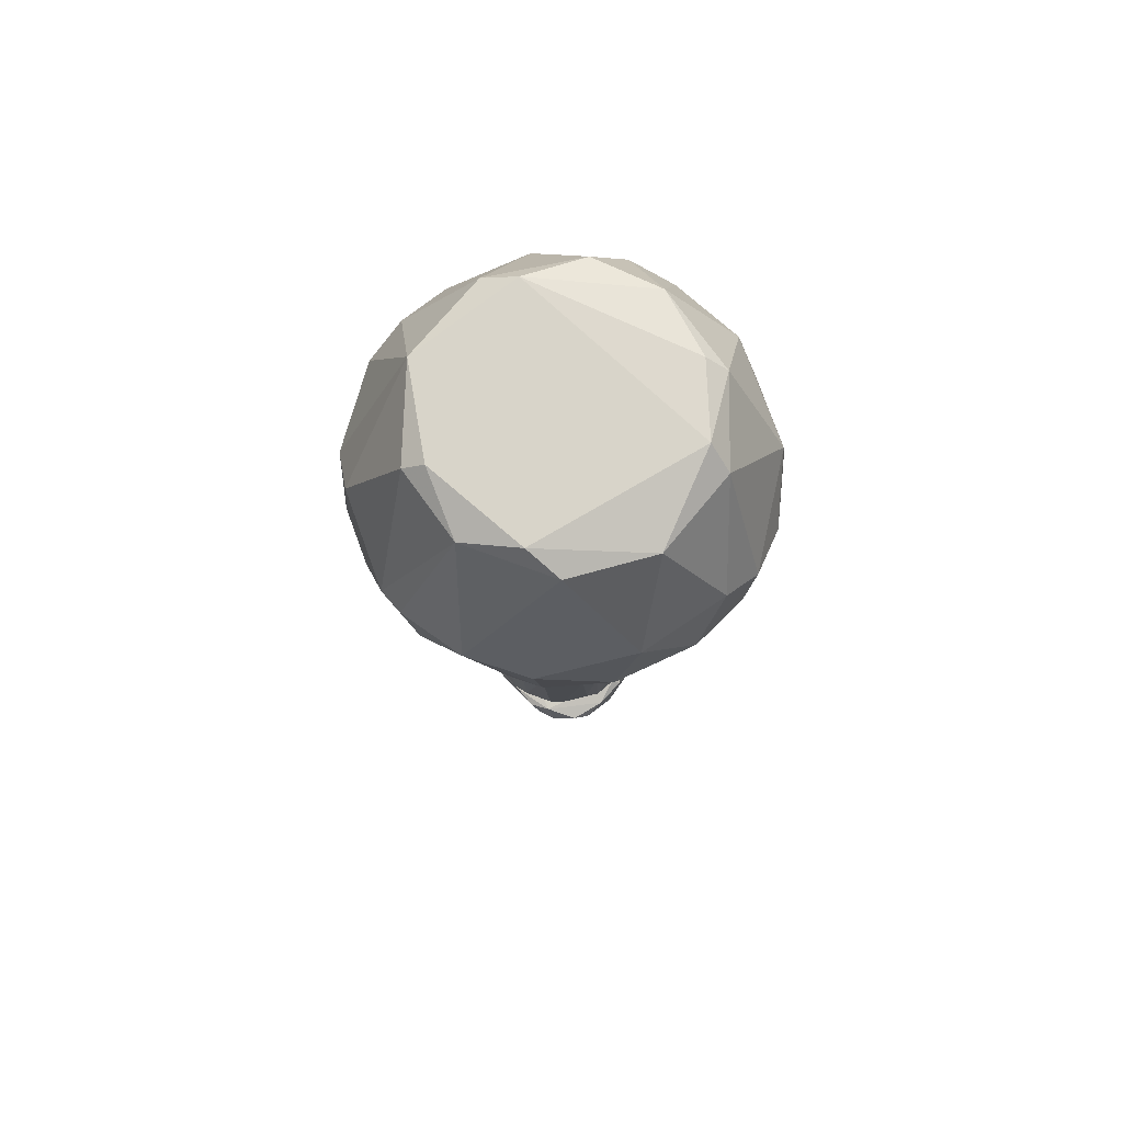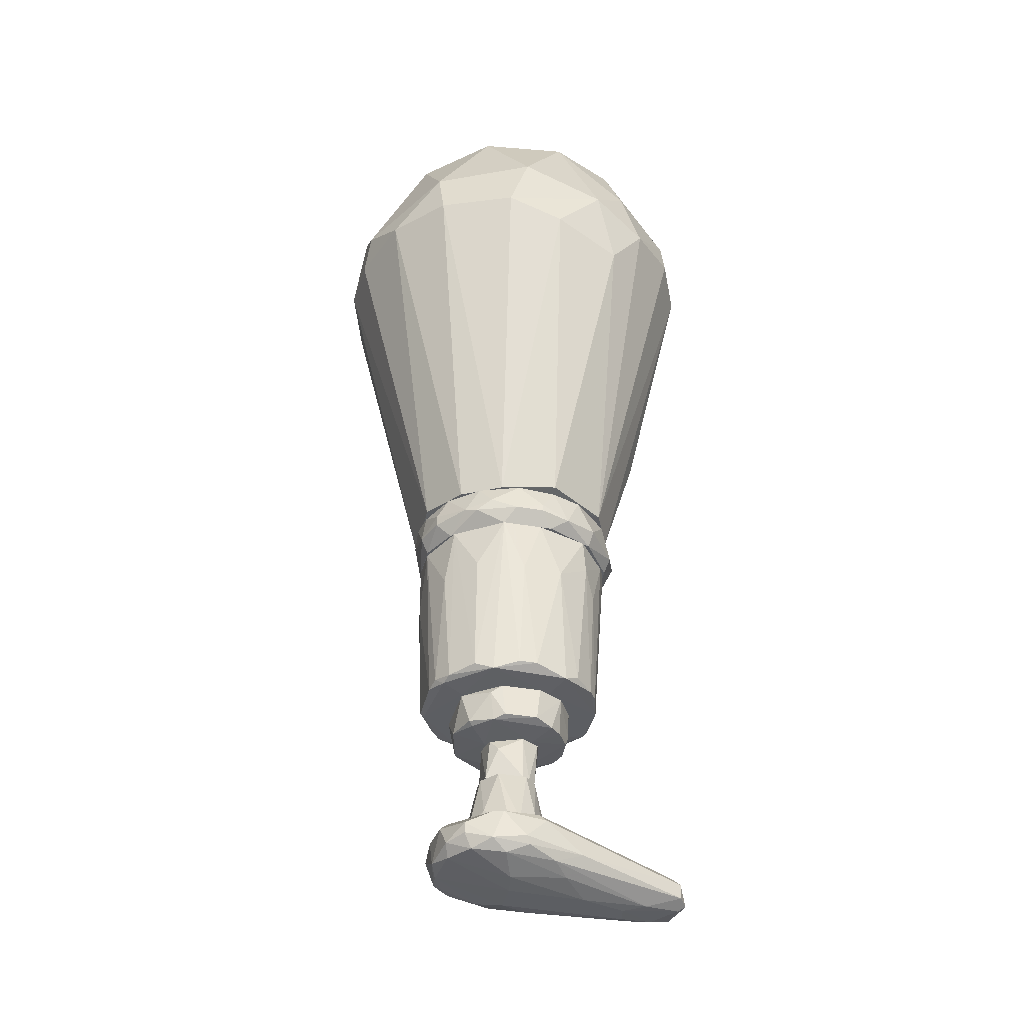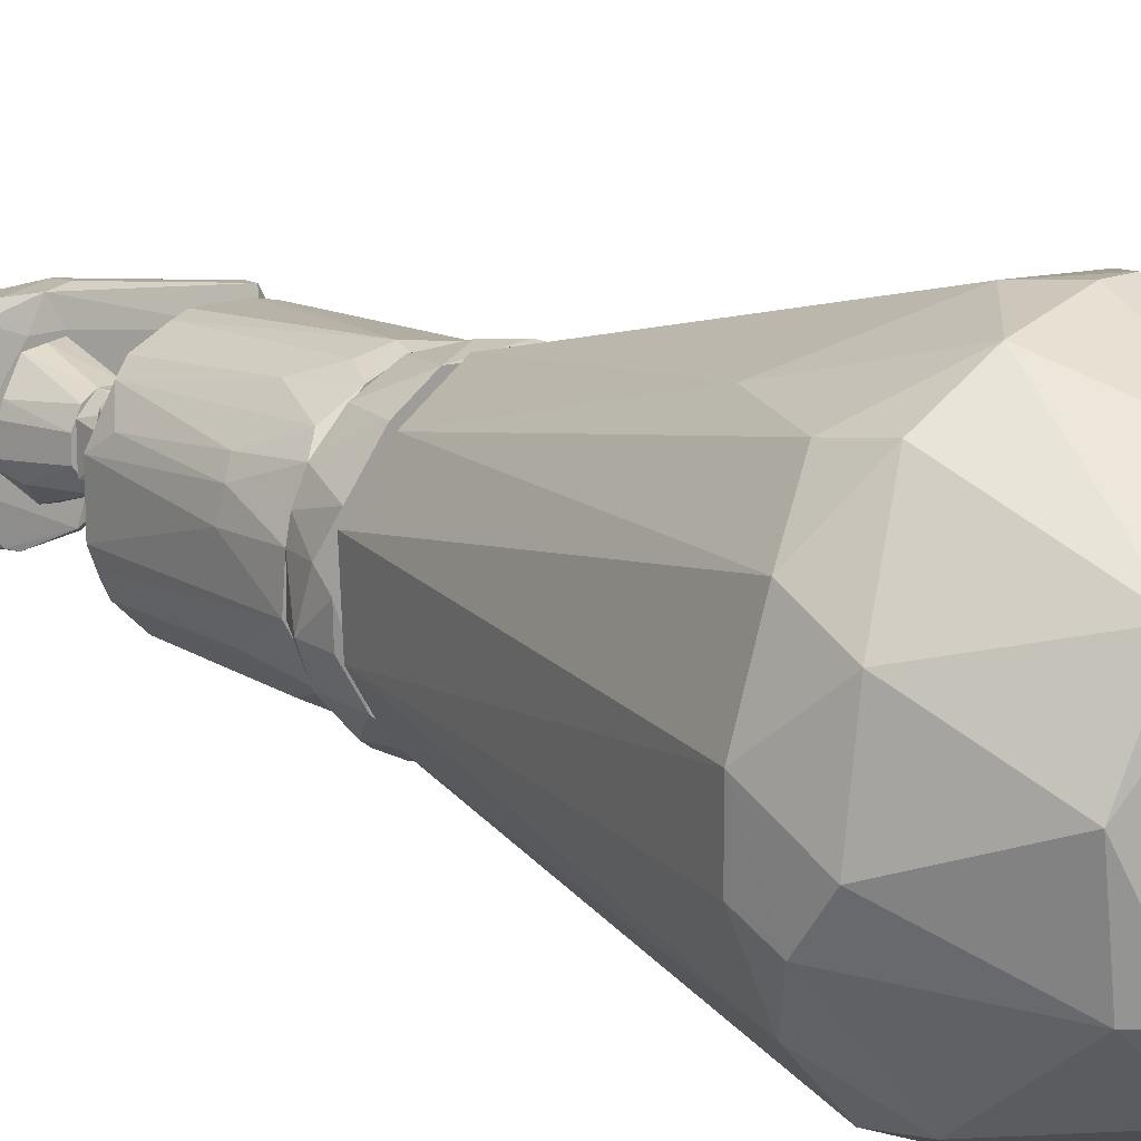
<metadata>
{"format":"obj","ext":"obj","renderer":"f3d","projection":"perspective","resolution":1024,"background":"white","views":[{"elev":75.1,"azim":48.7,"up":"+Y"},{"elev":-37.6,"azim":167.1,"up":"+Y"},{"elev":15.2,"azim":137.5,"up":"+Z"}]}
</metadata>
<code>
o convex_0
v 0.007335 0.05252 -0.0396
v 0.00087 0.0577 0.0289
v -0.003645 0.0577 0.0289
v 0.002806 -0.01015 0.01274
v -0.03531 0.0564 -0.01117
v 0.02414 0.07968 -0.002779
v 0.005392 -0.01015 -0.02345
v 0.03383 0.05253 -0.002772
v -0.02045 0.08291 -0.01439
v -0.01787 -0.01015 0.001749
v -0.02175 0.05317 -0.03378
v -0.02562 0.05576 0.0192
v -0.007524 0.08291 0.01467
v 0.0222 0.05835 0.02049
v 0.01768 -0.01015 -0.000187
v 0.02866 0.05317 -0.02473
v 0.006685 0.08226 -0.02668
v -0.01528 -0.009501 -0.01762
v -0.03338 0.05835 0.006271
v 0.01768 -0.009501 -0.01181
v -0.0114 0.05705 -0.03896
v -0.008817 -0.01015 0.01145
v 0.01121 0.08291 0.01209
v -0.02239 0.08096 0.005628
v -0.01722 0.07902 -0.02538
v -0.004938 -0.008854 -0.0241
v 0.02026 0.05317 -0.03378
v 0.01703 0.08291 -0.01827
v 0.02996 0.05318 0.0108
v 0.01639 0.03574 0.01985
v -0.0295 0.05382 -0.02603
v -0.02498 0.01054 -0.008581
v -0.01075 0.04929 0.02696
v 0.03254 0.0577 -0.01633
v -0.03338 0.0493 0.004985
v 0.0138 -0.006914 0.008207
v 0.02091 0.06222 -0.03185
v 0.003456 0.06416 -0.03831
v 0.01251 -0.01015 -0.01956
v 0.004099 0.05058 0.02825
v -0.01851 0.06222 0.02308
v 0.003456 0.08032 0.01856
v -0.02498 0.08032 -0.01052
v 0.0306 0.06287 0.006278
v -0.005588 0.08032 -0.02991
v -0.003002 0.04864 -0.0396
v -0.02498 0.04864 0.01855
v 0.01768 0.08032 0.0108
v -0.01528 0.04477 -0.03572
v 0.01251 0.05899 0.02631
v -0.0295 0.06093 -0.02409
v 0.03319 0.05189 -0.0131
v -0.01011 0.08032 0.01726
v 0.02155 0.07902 -0.01827
v -0.03338 0.05123 -0.01762
v 0.03254 0.06287 -0.009224
v 0.009921 0.07967 -0.02861
v -0.01851 -0.01015 -0.01052
v 0.02284 0.04994 0.0192
v -0.01787 0.06286 -0.03443
v -0.03338 0.06352 -0.00083
v -0.01399 -0.01015 0.008214
v -0.03015 0.05058 0.01274
v -0.01916 0.05123 0.02373
f 47 62 64
f 7 4 10
f 4 7 15
f 8 15 20
f 10 4 22
f 9 13 23
f 13 9 24
f 19 12 24
f 7 18 26
f 7 1 27
f 17 9 28
f 9 23 28
f 23 6 28
f 15 8 29
f 11 18 31
f 22 4 33
f 19 5 35
f 32 10 35
f 5 32 35
f 4 15 36
f 15 29 36
f 30 4 36
f 27 1 37
f 16 27 37
f 34 16 37
f 1 21 38
f 37 1 38
f 15 7 39
f 20 15 39
f 16 20 39
f 7 27 39
f 27 16 39
f 2 3 40
f 4 30 40
f 3 33 40
f 33 4 40
f 24 12 41
f 3 2 42
f 23 13 42
f 24 9 43
f 9 25 43
f 29 8 44
f 14 29 44
f 9 17 45
f 25 9 45
f 38 21 45
f 1 7 46
f 21 1 46
f 7 26 46
f 6 23 48
f 23 42 48
f 14 44 48
f 44 6 48
f 18 11 49
f 11 21 49
f 26 18 49
f 21 46 49
f 46 26 49
f 2 40 50
f 40 30 50
f 42 2 50
f 14 48 50
f 48 42 50
f 11 31 51
f 5 43 51
f 43 25 51
f 8 20 52
f 20 16 52
f 34 8 52
f 16 34 52
f 13 24 53
f 41 3 53
f 24 41 53
f 3 42 53
f 42 13 53
f 28 6 54
f 34 37 54
f 31 18 55
f 32 5 55
f 5 51 55
f 51 31 55
f 8 34 56
f 6 44 56
f 44 8 56
f 54 6 56
f 34 54 56
f 17 28 57
f 37 38 57
f 45 17 57
f 38 45 57
f 28 54 57
f 54 37 57
f 7 10 58
f 18 7 58
f 10 32 58
f 55 18 58
f 32 55 58
f 29 14 59
f 36 29 59
f 30 36 59
f 14 50 59
f 50 30 59
f 21 11 60
f 25 45 60
f 45 21 60
f 11 51 60
f 51 25 60
f 5 19 61
f 19 24 61
f 43 5 61
f 24 43 61
f 10 22 62
f 62 47 63
f 12 19 63
f 35 10 63
f 19 35 63
f 47 12 63
f 10 62 63
f 33 3 64
f 22 33 64
f 3 41 64
f 41 12 64
f 12 47 64
f 62 22 64
o convex_1
v 0.006039 -0.07931 0.006925
v -0.00042 -0.0806 -0.01828
v -0.001067 -0.0819 -0.01763
v -0.03273 -0.08125 -0.000183
v 0.000226 -0.08578 -0.001476
v 0.01186 -0.07544 -0.009228
v -0.006889 -0.07544 -0.005353
v 0.0138 -0.0819 -0.006644
v -0.02756 -0.08513 0.000462
v -0.00042 -0.07608 0.007573
v -0.003008 -0.07544 -0.01634
v -0.03144 -0.08319 -0.005999
v 0.000873 -0.08513 -0.01117
v -0.02885 -0.07867 -0.004063
v 0.000873 -0.08254 0.006925
v -0.03015 -0.0806 0.003694
v 0.00992 -0.07996 -0.01569
v 0.0125 -0.07737 0.0024
v 0.01186 -0.0819 0.001755
v -0.0211 -0.08578 -0.004063
v 0.005392 -0.07608 -0.01699
v -0.03144 -0.0806 -0.005999
v -0.03144 -0.08384 0.0024
v -0.004944 -0.08125 0.007573
v 0.008626 -0.08254 -0.01505
v -0.02885 -0.07867 -0.000831
v -0.008829 -0.08448 -0.01182
v -0.002361 -0.07544 0.003694
v 0.007332 -0.07608 0.005632
v -0.004297 -0.07673 -0.01699
v 0.01315 -0.07673 -0.009875
v -0.004944 -0.08513 0.001755
v 0.000226 -0.08578 -0.007292
v -0.03144 -0.08448 -0.003415
v 0.008626 -0.0819 0.004987
v 0.004103 -0.08448 0.001755
v -0.0114 -0.08125 -0.0144
v 0.0138 -0.07867 -0.000183
v 0.002809 -0.08319 -0.01634
v 0.005392 -0.08125 -0.01763
v 0.01186 -0.08254 -0.01052
v 0.0125 -0.08254 -0.00277
v -0.02174 -0.08578 -0.000831
v 0.0125 -0.0806 -0.01246
v -0.006237 -0.08319 -0.01505
v -0.02497 -0.08513 -0.005353
v 0.0138 -0.07673 -0.004063
v -0.02304 -0.08319 0.004341
v 0.00992 -0.07802 -0.01569
v -0.00559 -0.07867 0.007573
v -0.02368 -0.08513 0.00111
v -0.03015 -0.07931 -0.005353
v 0.003456 -0.07608 -0.01763
v -0.01334 -0.08578 -0.006644
v 0.009273 -0.07931 0.005632
v 0.004103 -0.07673 0.007573
v -0.03273 -0.08384 -0.004063
v 0.002167 -0.07544 0.003694
v -0.03015 -0.08254 0.003694
f 88 114 123
f 71 70 75
f 71 75 78
f 75 70 85
f 80 68 87
f 71 78 90
f 80 74 90
f 68 80 90
f 70 71 92
f 71 90 92
f 90 74 92
f 69 84 97
f 84 73 98
f 73 87 98
f 65 79 99
f 83 99 100
f 96 69 100
f 79 96 100
f 99 79 100
f 66 67 101
f 76 86 101
f 94 66 101
f 86 94 101
f 83 72 102
f 82 83 102
f 89 77 103
f 77 91 103
f 67 66 104
f 81 89 104
f 103 67 104
f 89 103 104
f 77 89 105
f 97 77 105
f 97 105 106
f 72 83 106
f 69 97 106
f 83 100 106
f 100 69 106
f 105 72 106
f 84 69 107
f 73 84 107
f 69 96 107
f 89 81 108
f 95 72 108
f 72 105 108
f 105 89 108
f 101 67 109
f 76 101 109
f 67 103 109
f 103 91 109
f 84 98 110
f 76 109 110
f 109 91 110
f 93 82 111
f 70 93 111
f 72 95 111
f 95 70 111
f 102 72 111
f 82 102 111
f 79 88 112
f 85 70 113
f 70 95 113
f 104 85 113
f 81 104 113
f 108 81 113
f 95 108 113
f 74 80 114
f 88 74 114
f 87 73 115
f 96 79 115
f 73 107 115
f 107 96 115
f 79 112 115
f 112 87 115
f 78 75 116
f 86 68 116
f 90 78 116
f 68 90 116
f 75 94 116
f 94 86 116
f 75 85 117
f 66 94 117
f 94 75 117
f 104 66 117
f 85 104 117
f 91 77 118
f 97 84 118
f 77 97 118
f 84 110 118
f 110 91 118
f 83 82 119
f 82 93 119
f 65 99 119
f 99 83 119
f 79 65 120
f 74 88 120
f 88 79 120
f 93 74 120
f 65 119 120
f 119 93 120
f 86 76 121
f 68 86 121
f 87 68 121
f 98 87 121
f 76 110 121
f 110 98 121
f 70 92 122
f 92 74 122
f 74 93 122
f 93 70 122
f 80 87 123
f 87 112 123
f 112 88 123
f 114 80 123
o convex_2
v -0.006235 -0.07285 -0.00729
v 0.007337 -0.07349 -0.003415
v 0.007337 -0.07543 -0.003415
v -0.002357 -0.07543 0.003049
v -0.001064 -0.06445 0.000463
v 0.002811 -0.06445 -0.009876
v 0.001518 -0.07543 -0.01311
v -0.004295 -0.06445 -0.007937
v 0.004104 -0.06445 -0.000829
v -0.006235 -0.07543 -0.002123
v 0.003458 -0.07479 0.002402
v 0.007337 -0.07349 -0.00729
v -0.004942 -0.06445 -0.004064
v -0.003648 -0.07543 -0.01117
v 0.005396 -0.06445 -0.006643
v -0.002357 -0.06445 -0.009876
v -0.003648 -0.06445 -0.001476
v 0.005396 -0.0722 -0.009876
v 0.002165 -0.06445 0.000463
v 0.00669 -0.07543 -0.008584
v -0.000417 -0.07479 -0.01311
v -0.005588 -0.07349 -0.000829
v 0.00669 -0.07349 -0.001476
v -0.005588 -0.07543 -0.009231
v 0.005396 -0.06445 -0.003415
v 0.000873 -0.07414 0.003049
v -0.003648 -0.07285 -0.01117
f 137 147 150
f 126 127 130
f 128 129 131
f 129 128 132
f 130 127 133
f 127 126 134
f 125 126 135
f 131 124 136
f 128 131 136
f 124 133 136
f 130 133 137
f 129 132 138
f 125 135 138
f 131 129 139
f 127 128 140
f 128 136 140
f 130 129 141
f 129 138 141
f 138 135 141
f 132 128 142
f 134 132 142
f 126 130 143
f 135 126 143
f 130 141 143
f 141 135 143
f 129 130 144
f 130 137 144
f 139 129 144
f 133 127 145
f 136 133 145
f 127 140 145
f 140 136 145
f 126 125 146
f 134 126 146
f 132 134 146
f 124 131 147
f 133 124 147
f 137 133 147
f 125 138 148
f 138 132 148
f 146 125 148
f 132 146 148
f 128 127 149
f 127 134 149
f 142 128 149
f 134 142 149
f 131 139 150
f 144 137 150
f 139 144 150
f 147 131 150
o convex_3
v -0.00494 -0.0108 0.01274
v -0.002355 -0.01533 -0.02474
v -0.002355 -0.01404 -0.02474
v 0.01833 -0.01274 -0.00342
v 0.003456 -0.01791 0.01145
v -0.01851 -0.01791 -0.00342
v -0.01657 -0.01016 -0.01504
v 0.0138 -0.01791 -0.01634
v 0.01444 -0.01016 -0.01698
v 0.01186 -0.01016 0.008219
v -0.01269 -0.01791 -0.01892
v -0.01786 -0.01016 0.00175
v 0.01444 -0.01791 0.003695
v -0.01269 -0.01791 0.00692
v 0.002166 -0.01016 -0.02409
v 0.004751 -0.01791 -0.0228
v -0.02045 -0.01468 -0.007937
v 0.01833 -0.01533 -0.01052
v -0.01011 -0.01016 -0.02151
v 0.01186 -0.01468 -0.02086
v 0.01833 -0.01016 -0.006
v -0.01399 -0.01016 0.008219
v 0.006041 -0.01016 0.01209
v -0.01334 -0.01533 -0.02022
v -0.004295 -0.01791 0.01145
v -0.0198 -0.01533 -0.002128
v 0.01703 -0.01791 -0.00342
v 0.01703 -0.01016 0.00175
v -0.01851 -0.01597 -0.01311
v 0.009921 -0.01791 0.008219
v 0.007336 -0.01339 -0.02345
v -0.01916 -0.01016 -0.006645
v -0.01205 -0.01339 0.009511
v -0.007525 -0.01597 -0.02345
v 0.01639 -0.01339 -0.01569
v -0.004295 -0.01791 -0.0228
v -0.01786 -0.01791 -0.01117
v 0.009275 -0.01016 -0.02151
v -0.001065 -0.01404 0.01274
v -0.01464 -0.01791 0.004983
v 0.002811 -0.01533 -0.02474
v 0.01768 -0.0108 -0.01117
v 0.01703 -0.01791 -0.009874
v 0.01639 -0.01533 -0.01569
v -0.00494 -0.01016 -0.02345
v -0.00882 -0.01016 0.01145
v 0.01639 -0.01791 -0.000187
v 0.009921 -0.01533 -0.02215
v -0.01399 -0.0121 0.008219
f 176 190 199
f 155 156 158
f 159 157 160
f 158 156 161
f 160 157 162
f 155 158 163
f 156 155 164
f 157 159 165
f 158 161 166
f 157 165 169
f 159 160 171
f 154 168 171
f 160 162 172
f 160 172 173
f 157 169 174
f 164 155 175
f 167 156 176
f 163 158 177
f 168 154 177
f 160 163 178
f 154 171 178
f 171 160 178
f 167 157 179
f 174 161 179
f 157 174 179
f 155 163 180
f 163 160 180
f 173 155 180
f 160 173 180
f 162 157 182
f 157 167 182
f 167 176 182
f 176 162 182
f 164 175 183
f 153 152 184
f 161 174 184
f 174 169 184
f 170 159 185
f 152 166 186
f 166 161 186
f 184 152 186
f 161 184 186
f 161 156 187
f 156 167 187
f 179 161 187
f 167 179 187
f 165 159 188
f 159 170 188
f 181 165 188
f 170 181 188
f 173 151 189
f 155 173 189
f 151 175 189
f 175 155 189
f 156 164 190
f 176 156 190
f 152 153 191
f 153 165 191
f 166 152 191
f 165 181 191
f 159 171 192
f 171 168 192
f 168 185 192
f 185 159 192
f 177 158 193
f 168 177 193
f 158 170 194
f 185 168 194
f 170 185 194
f 193 158 194
f 168 193 194
f 165 153 195
f 169 165 195
f 153 184 195
f 184 169 195
f 151 173 196
f 173 172 196
f 175 151 196
f 172 183 196
f 183 175 196
f 177 154 197
f 163 177 197
f 154 178 197
f 178 163 197
f 158 166 198
f 170 158 198
f 181 170 198
f 166 191 198
f 191 181 198
f 172 162 199
f 162 176 199
f 183 172 199
f 164 183 199
f 190 164 199
o convex_4
v 0.00281 -0.01792 0.01145
v 0.00281 -0.01856 -0.0228
v 0.00087 -0.02761 -0.0228
v -0.01786 -0.01792 -0.009874
v 0.007982 -0.04958 0.006276
v -0.01593 -0.04893 -0.001478
v 0.01509 -0.04764 -0.01182
v 0.01703 -0.01792 -0.003418
v -0.007524 -0.04893 -0.01957
v -0.01076 -0.02826 0.008862
v -0.00365 -0.04829 0.0108
v 0.01251 -0.04764 0.005631
v -0.01141 -0.01792 -0.01957
v -0.01528 -0.01792 0.00369
v 0.01315 -0.01792 -0.01698
v 0.006042 -0.04893 -0.02021
v -0.01464 -0.04829 -0.01311
v 0.01251 -0.01921 0.006276
v 0.006042 -0.04764 0.01015
v -0.0127 -0.04764 0.006276
v 0.01574 -0.04829 -0.000832
v -0.004296 -0.01792 0.01145
v 0.01703 -0.01856 -0.009874
v -0.01786 -0.01856 -0.001478
v -0.006233 -0.02761 -0.02215
v -0.00171 -0.04764 -0.02151
v 0.009274 -0.04764 -0.01892
v -0.01528 -0.04958 -0.001478
v 0.009919 -0.04958 -0.01117
v 0.01638 -0.02696 0.000462
v 0.004751 -0.01792 -0.0228
v 0.009919 -0.02696 0.008862
v 0.002164 -0.0205 0.01209
v -0.01593 -0.04893 -0.00858
v -0.01334 -0.01792 0.006922
v -0.01399 -0.02826 -0.01634
v -0.01011 -0.04764 -0.01827
v -0.01786 -0.02632 -0.006643
v 0.01574 -0.04829 -0.009229
v 0.01703 -0.02761 -0.003418
v -0.002359 -0.01792 -0.0228
v 0.01315 -0.04829 -0.01504
v -0.005591 -0.04958 -0.01504
v 0.009274 -0.02632 -0.02021
v -0.004942 -0.04893 0.01015
v 0.01445 -0.01792 0.00369
v 0.003459 -0.04829 0.0108
v -0.004942 -0.0457 0.0108
v 0.01445 -0.02761 -0.01504
v -0.01528 -0.0457 0.001754
v -0.01657 -0.01856 -0.01311
v -0.01528 -0.02761 0.00369
v 0.001519 -0.04764 -0.02151
v 0.01057 -0.04829 0.007571
v 0.006042 -0.02179 0.0108
v 0.01509 -0.04893 -0.000832
v -0.008816 -0.04829 0.008862
v 0.01509 -0.02761 0.003045
v -0.00817 -0.02115 0.01015
v 0.007982 -0.01792 0.009508
v 0.01509 -0.04441 0.001754
v -0.01205 -0.02373 -0.01892
v -0.01334 -0.04829 -0.01504
v 0.0138 -0.04893 -0.01311
f 238 255 263
f 203 200 207
f 203 207 212
f 200 203 213
f 212 207 214
f 200 213 221
f 214 207 222
f 213 203 223
f 215 208 225
f 224 202 225
f 208 224 225
f 219 205 227
f 204 227 228
f 202 201 230
f 212 214 230
f 226 215 230
f 211 217 231
f 200 221 232
f 203 216 233
f 227 205 233
f 219 209 234
f 221 213 234
f 224 208 236
f 223 203 237
f 205 223 237
f 203 233 237
f 233 205 237
f 206 222 238
f 222 207 239
f 207 229 239
f 229 220 239
f 238 222 239
f 220 238 239
f 201 202 240
f 202 224 240
f 224 212 240
f 230 201 240
f 212 230 240
f 226 214 241
f 215 226 241
f 208 215 242
f 215 228 242
f 228 227 242
f 233 208 242
f 227 233 242
f 214 226 243
f 230 214 243
f 226 230 243
f 227 204 244
f 207 200 245
f 229 207 245
f 218 232 246
f 232 210 246
f 210 244 246
f 244 204 246
f 210 232 247
f 232 221 247
f 222 206 248
f 214 222 248
f 206 241 248
f 241 214 248
f 205 219 249
f 223 205 249
f 203 212 250
f 216 203 250
f 235 216 250
f 213 223 251
f 219 234 251
f 234 213 251
f 249 219 251
f 223 249 251
f 225 202 252
f 215 225 252
f 202 230 252
f 230 215 252
f 211 231 253
f 231 218 253
f 246 204 253
f 218 246 253
f 218 231 254
f 232 218 254
f 220 211 255
f 204 228 255
f 238 220 255
f 253 204 255
f 211 253 255
f 209 219 256
f 219 227 256
f 244 210 256
f 227 244 256
f 247 209 256
f 210 247 256
f 217 211 257
f 245 217 257
f 229 245 257
f 234 209 258
f 221 234 258
f 209 247 258
f 247 221 258
f 231 217 259
f 200 232 259
f 245 200 259
f 217 245 259
f 254 231 259
f 232 254 259
f 211 220 260
f 220 229 260
f 257 211 260
f 229 257 260
f 212 224 261
f 224 236 261
f 250 212 261
f 235 250 261
f 233 216 262
f 208 233 262
f 216 235 262
f 236 208 262
f 235 261 262
f 261 236 262
f 228 215 263
f 206 238 263
f 241 206 263
f 215 241 263
f 255 228 263
o convex_5
v 0.001519 -0.05669 0.000463
v -0.001711 -0.06445 -0.009878
v -0.003004 -0.06445 -0.009231
v 0.002166 -0.06445 0.000463
v 0.004105 -0.05734 -0.008584
v -0.005589 -0.05669 -0.005352
v -0.003649 -0.06445 -0.001476
v 0.004752 -0.06445 -0.007938
v -0.001711 -0.05669 -0.009878
v 0.004752 -0.05669 -0.004062
v -0.003004 -0.05669 0.000463
v 0.004752 -0.06445 -0.002122
v 0.002813 -0.05928 -0.009878
v -0.004296 -0.06445 -0.007938
v -0.004942 -0.05669 -0.007938
v -0.001064 -0.06445 0.000463
v 0.002813 -0.05669 -0.000183
f 275 273 280
f 266 265 267
f 266 267 270
f 267 265 271
f 265 266 272
f 269 264 272
f 271 268 273
f 272 264 273
f 268 272 273
f 267 264 274
f 264 269 274
f 269 270 274
f 267 271 275
f 271 273 275
f 271 265 276
f 268 271 276
f 265 272 276
f 272 268 276
f 270 269 277
f 266 270 277
f 272 266 278
f 269 272 278
f 277 269 278
f 266 277 278
f 270 267 279
f 267 274 279
f 274 270 279
f 264 267 280
f 273 264 280
f 267 275 280
o convex_6
v -0.008171 -0.05604 -0.01181
v 0.01057 -0.05087 -0.002123
v 0.00992 -0.04958 -0.000831
v -0.003648 -0.0554 0.004985
v -0.01076 -0.04958 -0.002123
v 0.003457 -0.04958 -0.01569
v 0.007981 -0.05604 -0.01117
v 0.008628 -0.0554 0.001106
v 0.003457 -0.04958 0.004985
v -0.008171 -0.04958 -0.01311
v -0.009463 -0.05604 -0.001478
v -0.003003 -0.0554 -0.01569
v 0.001518 -0.05669 0.001106
v 0.00992 -0.04958 -0.01052
v -0.008818 -0.05023 0.0024
v 0.01057 -0.0554 -0.006643
v 0.00475 -0.05604 -0.0144
v -0.01076 -0.05411 -0.007937
v 0.003457 -0.0554 0.004985
v -0.003648 -0.05669 -0.009229
v -0.005587 -0.04958 0.004338
v -0.003648 -0.04958 -0.01569
v 0.00475 -0.05669 -0.006643
v 0.007336 -0.05152 0.003045
v -0.01076 -0.04958 -0.008582
v -0.008818 -0.05475 0.001753
v -0.001064 -0.05152 0.005634
v 0.008628 -0.0554 -0.01181
v -0.01076 -0.0554 -0.003418
v -0.004295 -0.05669 0.000461
v 0.005397 -0.05087 -0.01504
v 0.002812 -0.0554 -0.01569
v -0.006232 -0.05604 -0.01375
v -0.01011 -0.05604 -0.008582
f 300 310 314
f 285 283 286
f 282 283 288
f 283 285 289
f 285 286 290
f 283 282 294
f 286 283 294
f 282 288 296
f 294 282 296
f 290 281 298
f 284 293 299
f 293 288 299
f 289 285 301
f 295 284 301
f 285 295 301
f 290 286 302
f 286 292 302
f 292 290 302
f 288 293 303
f 296 288 303
f 287 296 303
f 297 287 303
f 293 300 303
f 300 297 303
f 288 283 304
f 283 289 304
f 289 299 304
f 299 288 304
f 285 290 305
f 290 298 305
f 298 285 305
f 291 284 306
f 284 295 306
f 295 285 306
f 284 299 307
f 299 289 307
f 301 284 307
f 289 301 307
f 296 287 308
f 294 296 308
f 287 297 308
f 285 298 309
f 306 285 309
f 291 306 309
f 284 291 310
f 293 284 310
f 300 293 310
f 286 294 311
f 294 308 311
f 308 297 311
f 292 286 312
f 297 292 312
f 286 311 312
f 311 297 312
f 281 290 313
f 290 292 313
f 292 297 313
f 300 281 313
f 297 300 313
f 298 281 314
f 281 300 314
f 291 309 314
f 309 298 314
f 310 291 314

</code>
